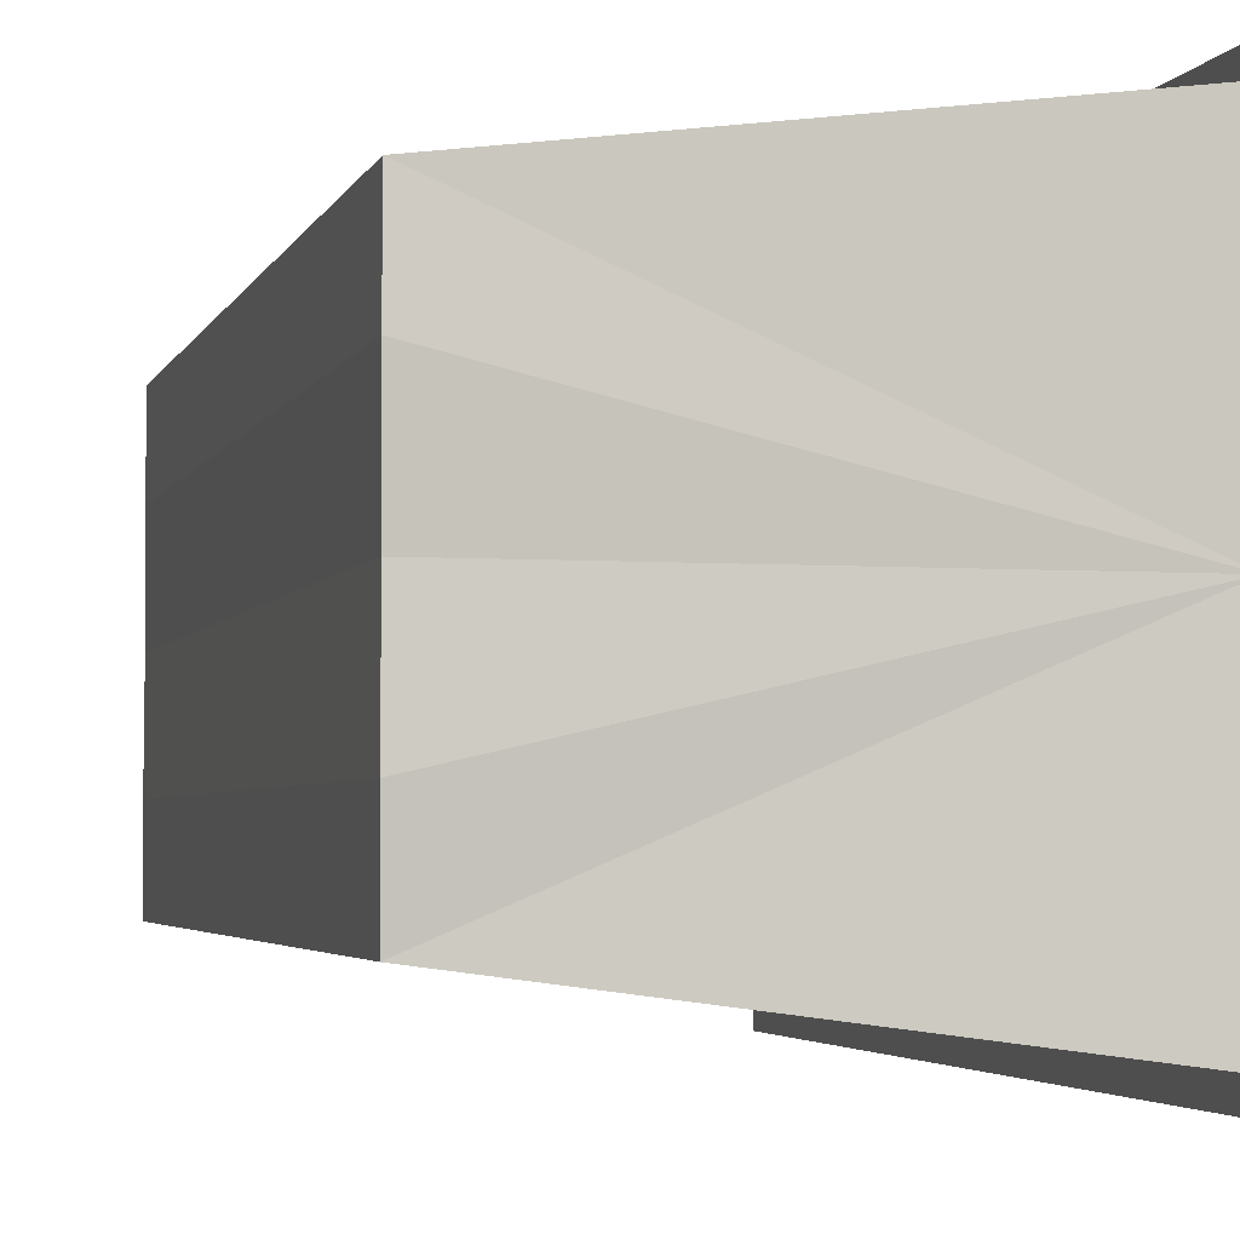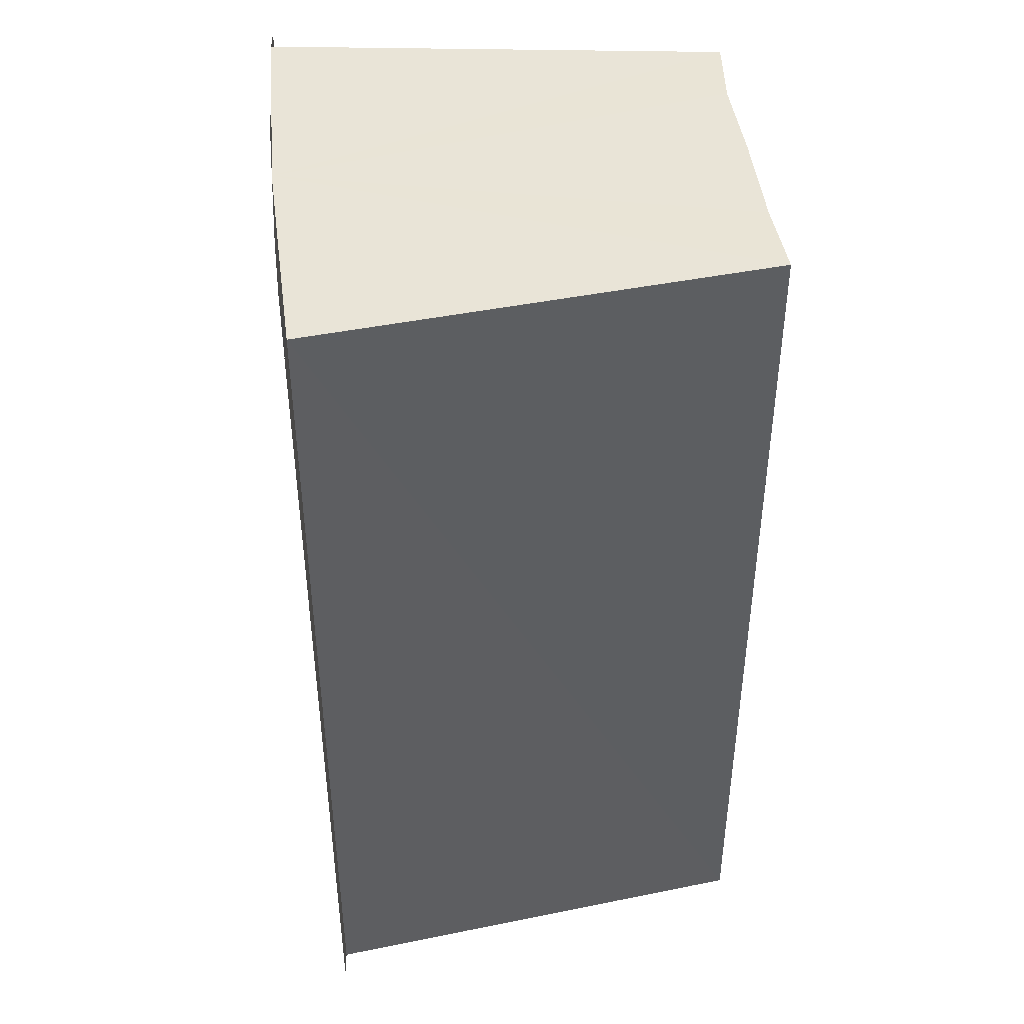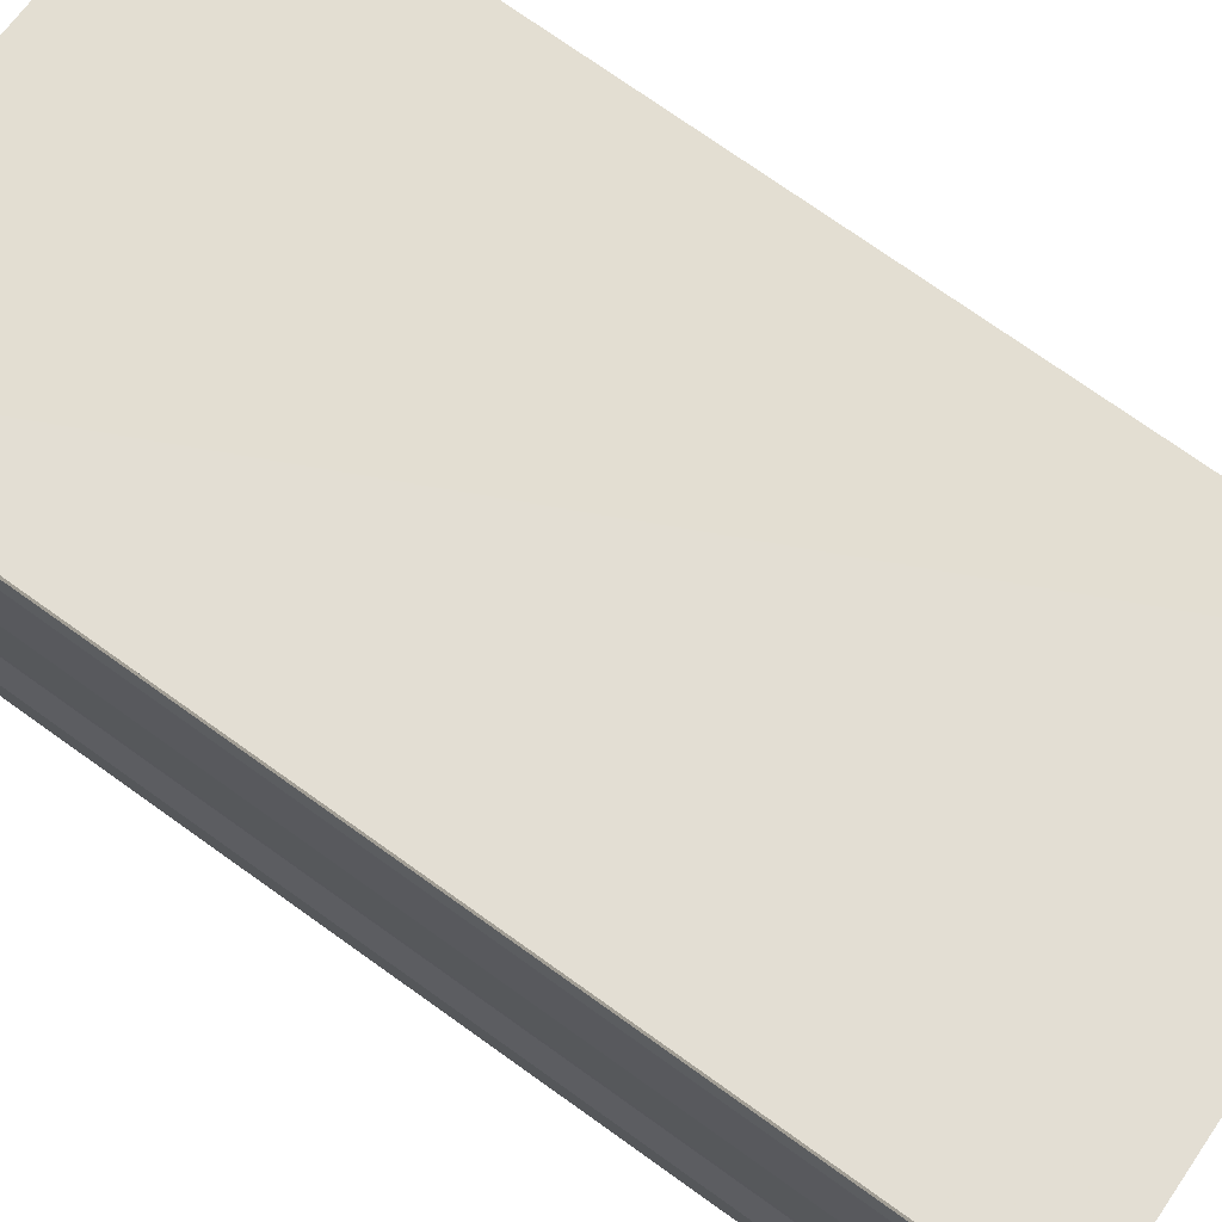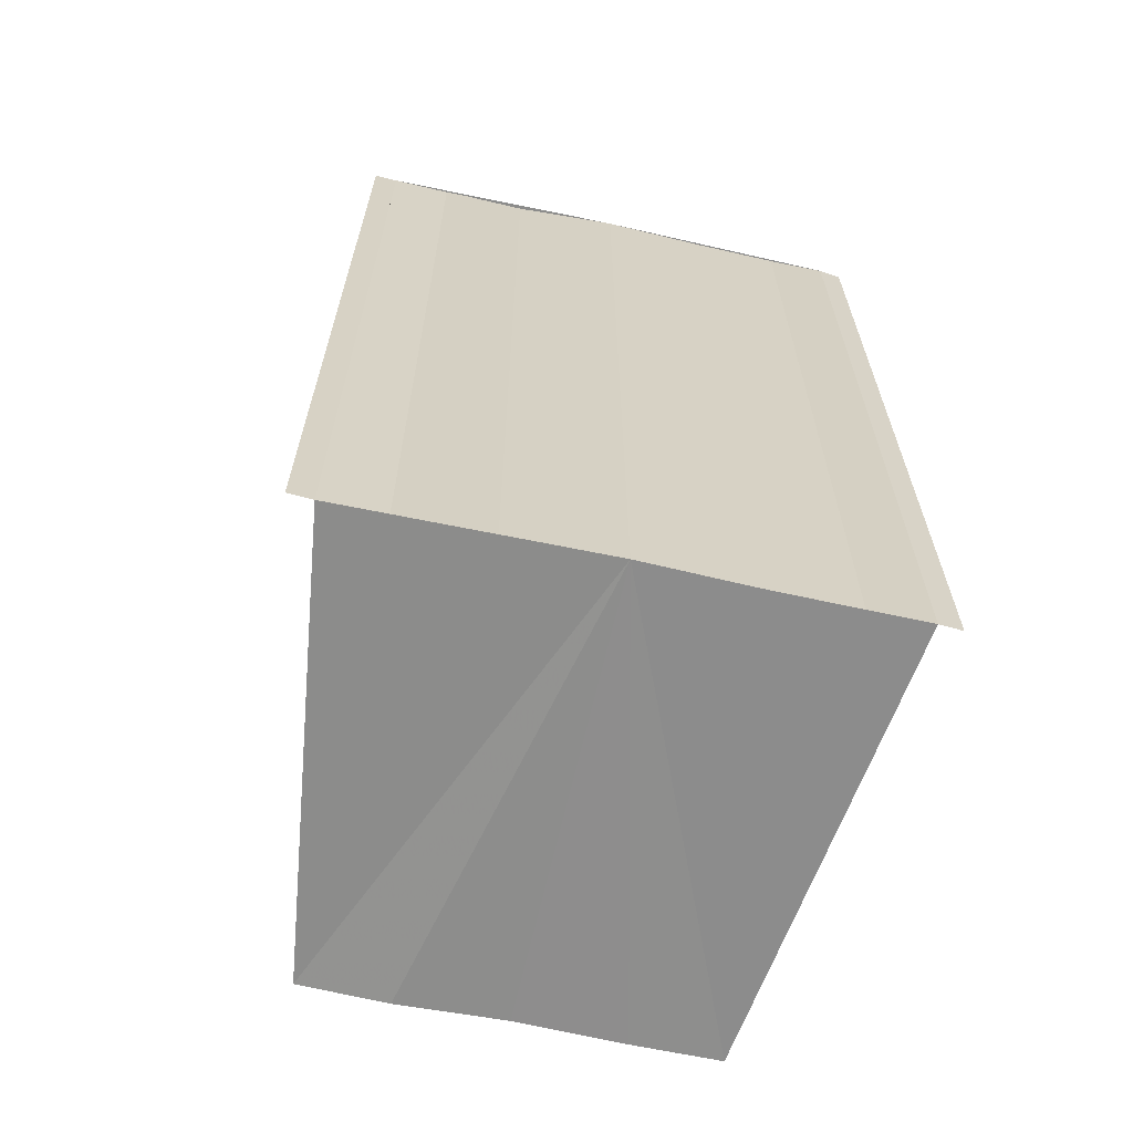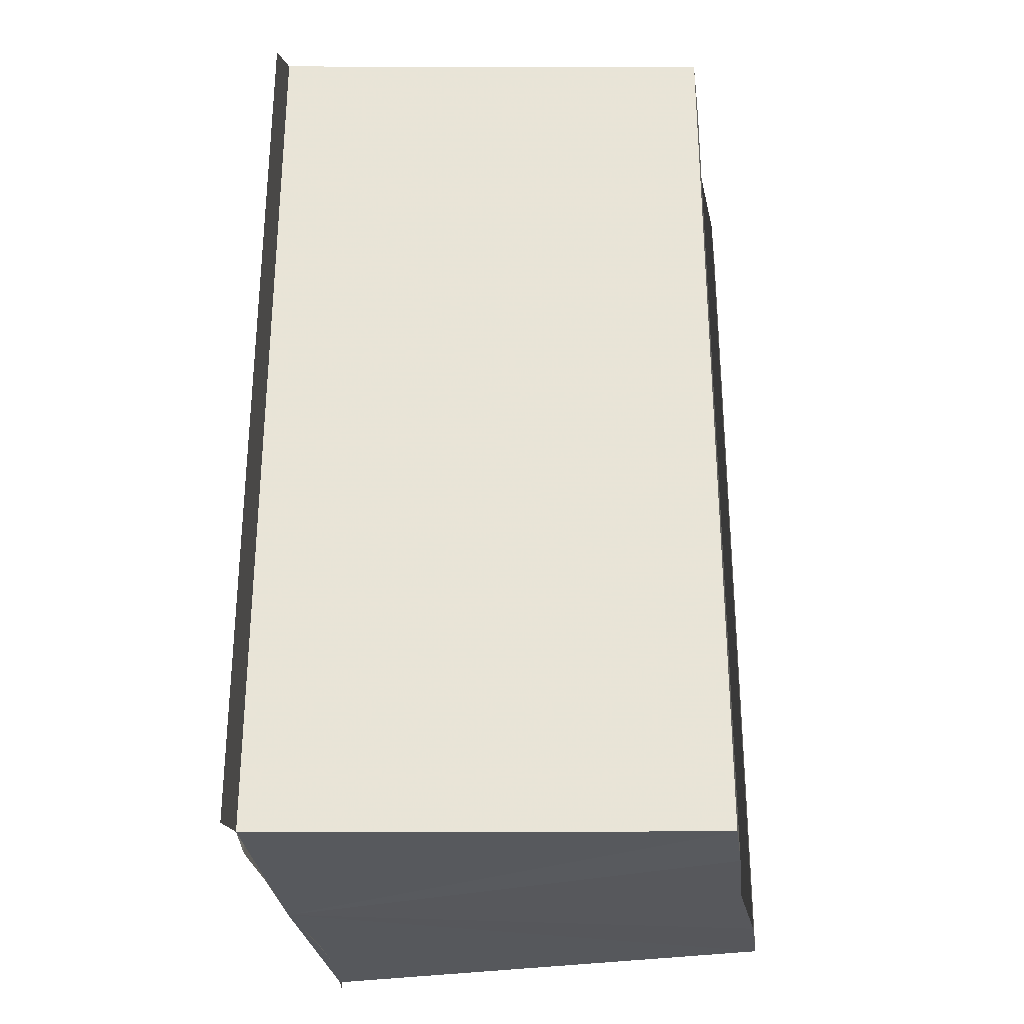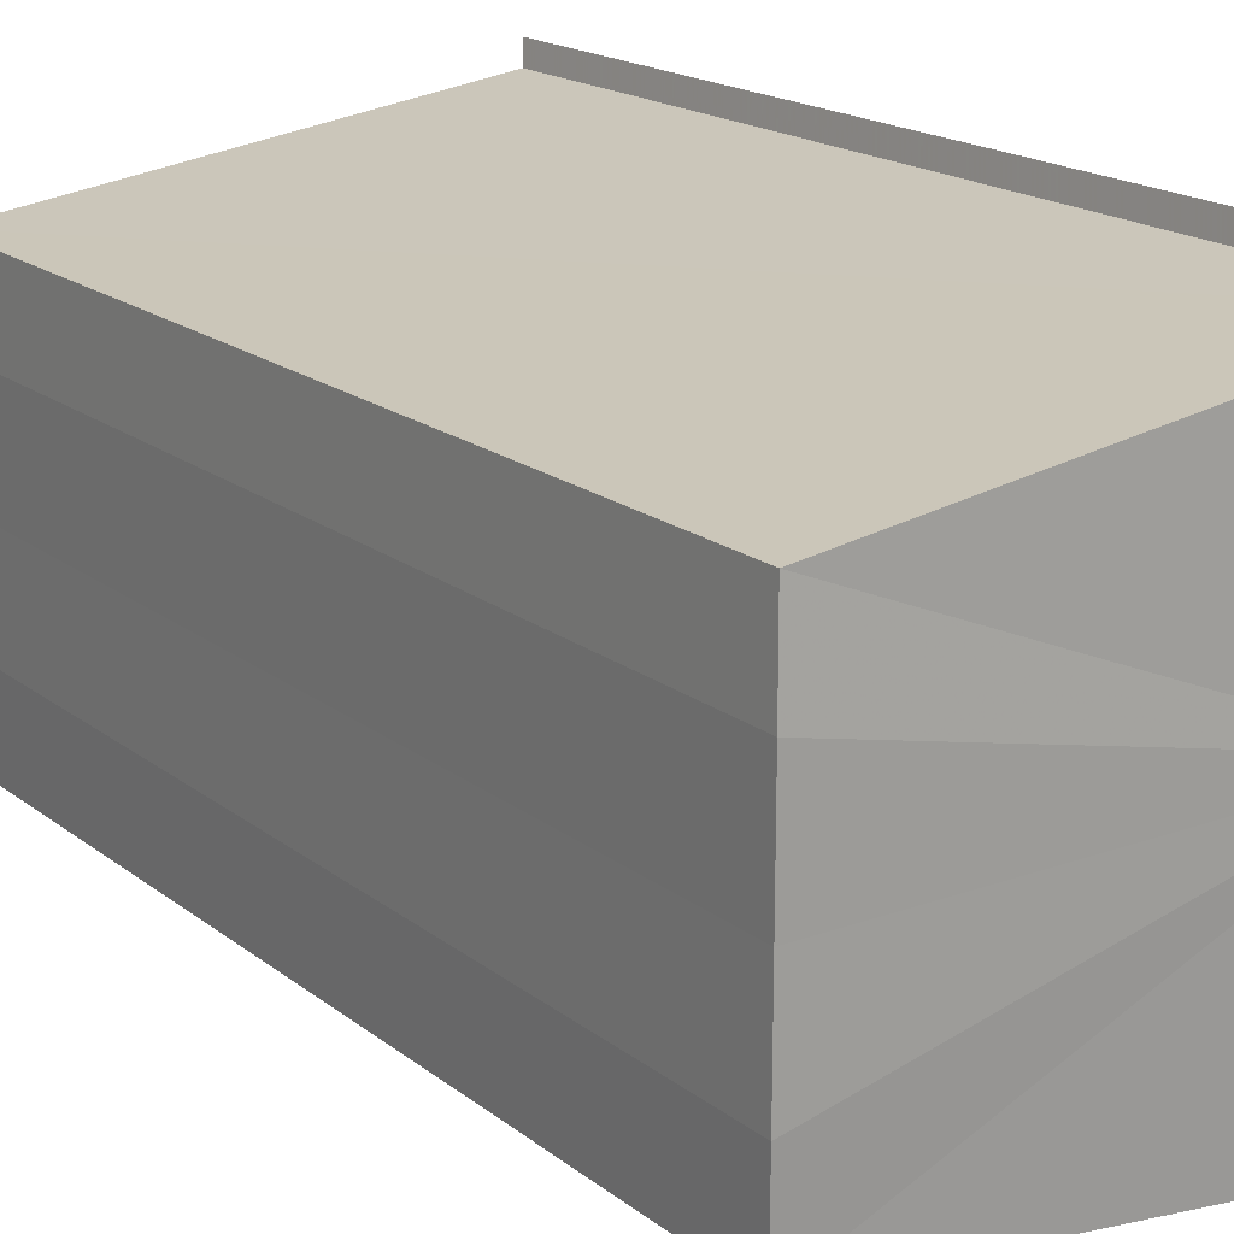
<metadata>
{"format":"obj","ext":"obj","renderer":"f3d","projection":"perspective","resolution":1024,"background":"white","views":[{"elev":-3.5,"azim":165.1,"up":"+Z"},{"elev":42.8,"azim":-6.1,"up":"+Y"},{"elev":74.8,"azim":-54.9,"up":"+Z"},{"elev":-64.3,"azim":-102.5,"up":"+Y"},{"elev":-28.6,"azim":7.2,"up":"+Y"},{"elev":18.5,"azim":145.3,"up":"+Z"}]}
</metadata>
<code>
o 9728
v 2184 1879 14
v 2184 1879 14
v 2184 1879 14
v 2184 1879 14
v 2184 1879 14
v 2184 1879 14
v 2184 1879 13.99
v 2184 1879 13.99
v 2184 1879 13.99
v 2184 1879 14
v 2184 1879 14
v 2184 1879 14
v 2184 1879 14
v 2184 1879 14
v 2184 1879 14.01
v 2184 1879 13.99
v 2184 1879 13.99
v 2184 1879 13.99
v 2184 1879 13.99
v 2184 1879 14
v 2184 1879 14
v 2184 1879 14
v 2184 1879 14
v 2184 1879 14
v 2184 1879 14
v 2184 1879 14
v 2184 1879 14.01
v 2184 1879 14
v 2184 1879 14
v 2184 1879 14.01
v 2184 1879 14
v 2184 1879 14
v 2184 1879 14
v 2184 1879 14
v 2184 1879 14
v 2184 1879 14
v 2184 1879 14
v 2184 1879 14
v 2184 1879 14
v 2184 1879 14
v 2184 1879 14
v 2184 1879 14
v 2184 1879 14
v 2184 1879 14
v 2184 1879 14
v 2184 1879 14
v 2184 1879 13.99
v 2184 1879 13.99
v 2184 1879 13.99
v 2184 1879 14
v 2184 1879 13.99
v 2184 1879 13.99
v 2184 1879 14
v 2184 1879 14
v 2184 1879 14.01
v 2184 1879 14
v 2184 1879 14.01
v 2184 1879 14.01
v 2184 1879 14.01
v 2184 1879 14.01
v 2184 1879 14.01
v 2184 1879 14.01
v 2184 1879 14.01
v 2184 1879 14.01
v 2184 1879 14.01
f 1 2 3
f 3 2 4
f 2 5 4
f 4 5 6
f 5 7 6
f 6 8 9
f 3 9 10
f 3 10 11
f 3 11 12
f 3 12 13
f 3 13 14
f 3 14 15
f 16 8 17
f 18 19 16
f 1 20 8
f 21 1 3
f 1 22 20
f 1 23 22
f 1 24 23
f 1 25 24
f 26 1 21
f 1 27 25
f 28 26 21
f 29 26 28
f 30 29 28
f 31 25 32
f 33 34 31
f 35 36 33
f 37 38 35
f 39 40 37
f 40 41 42
f 41 43 44
f 43 45 46
f 47 48 49
f 47 50 49
f 49 51 52
f 49 20 53
f 54 55 56
f 57 55 58
f 56 27 59
f 58 27 59
f 60 61 62
f 62 63 64
f 65 29 62

</code>
